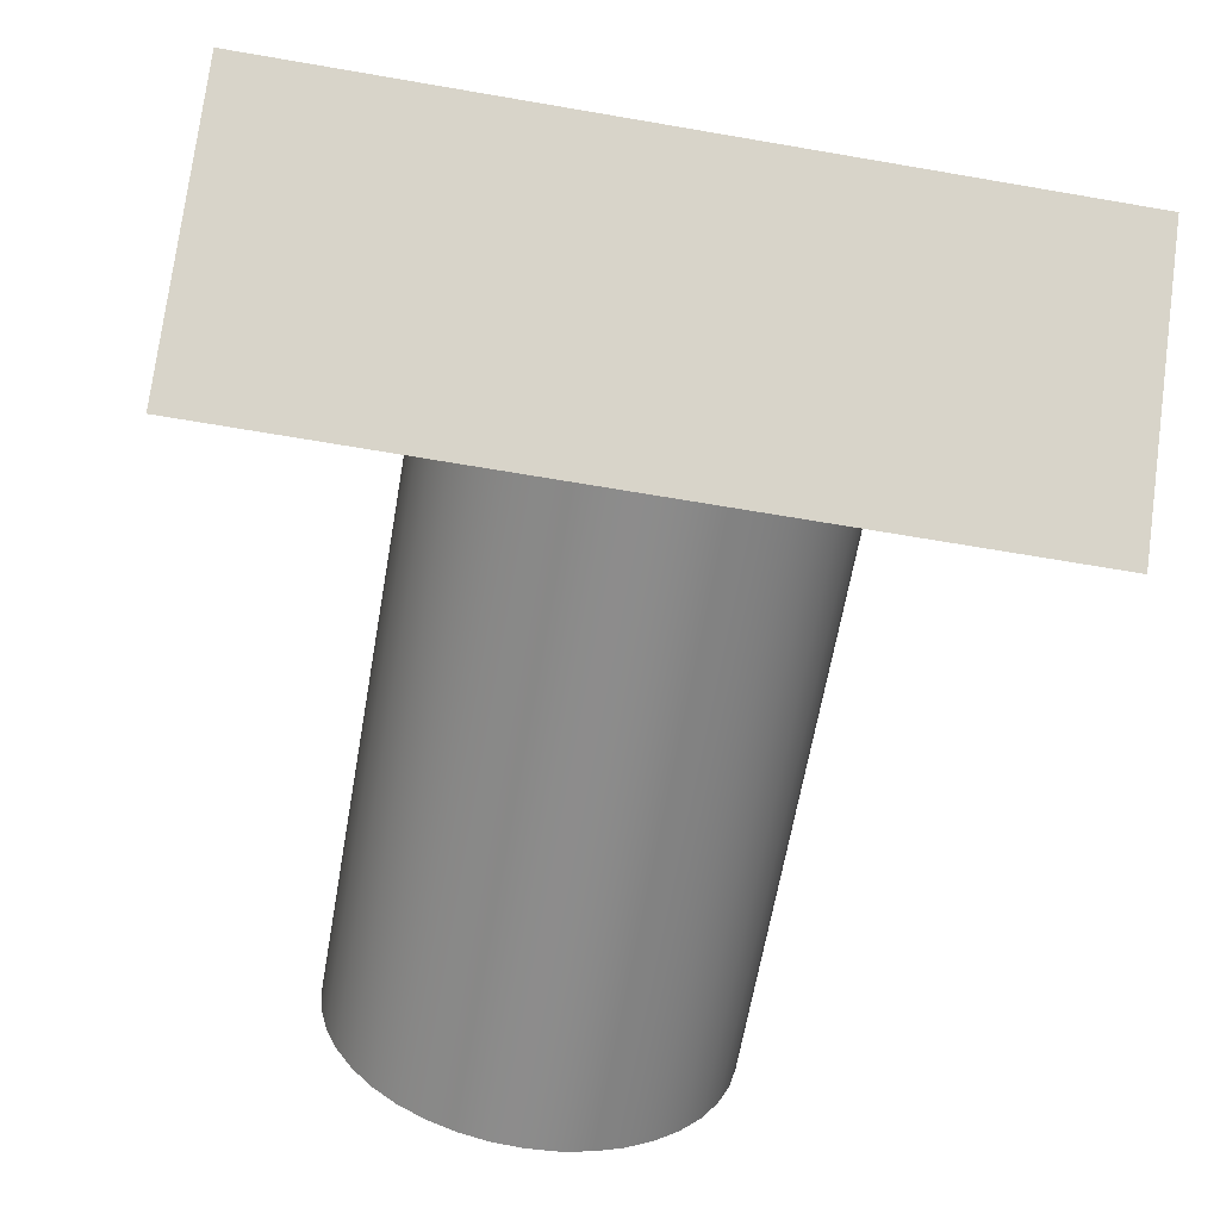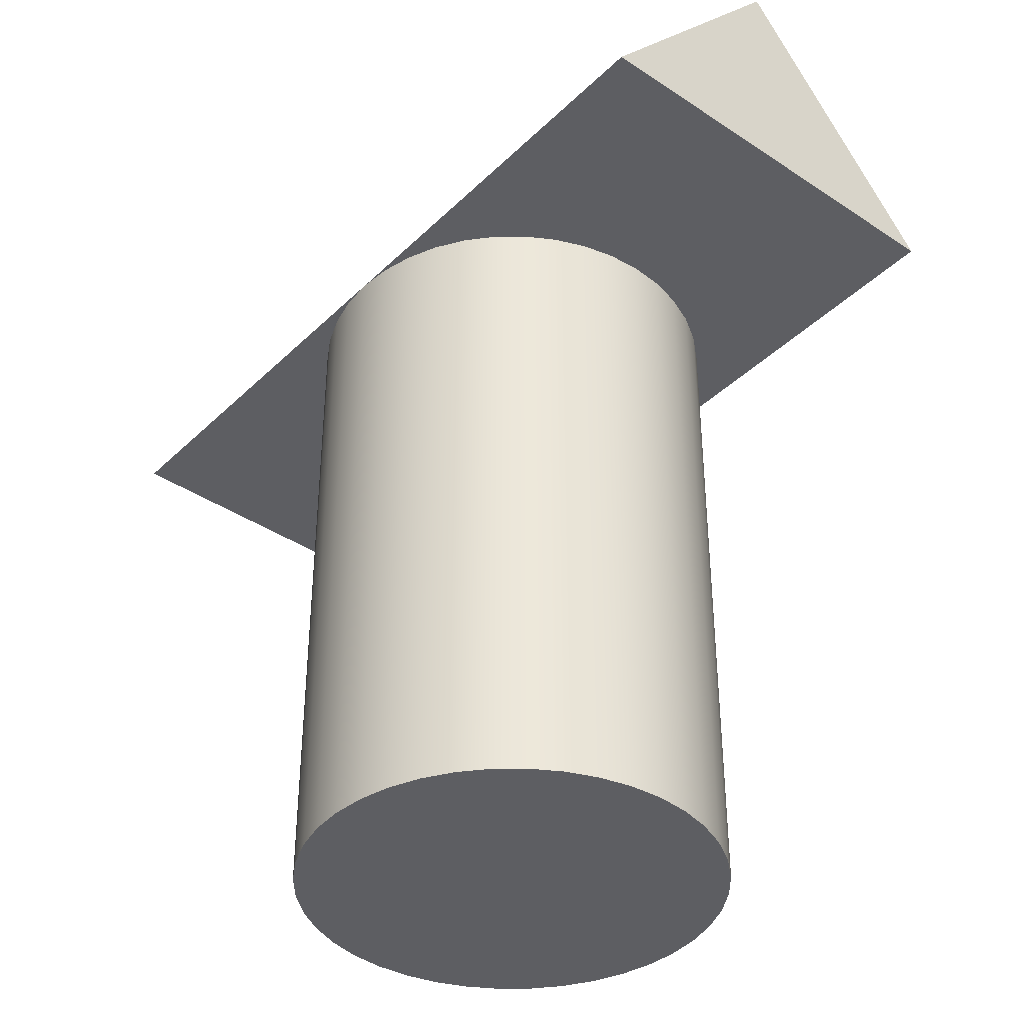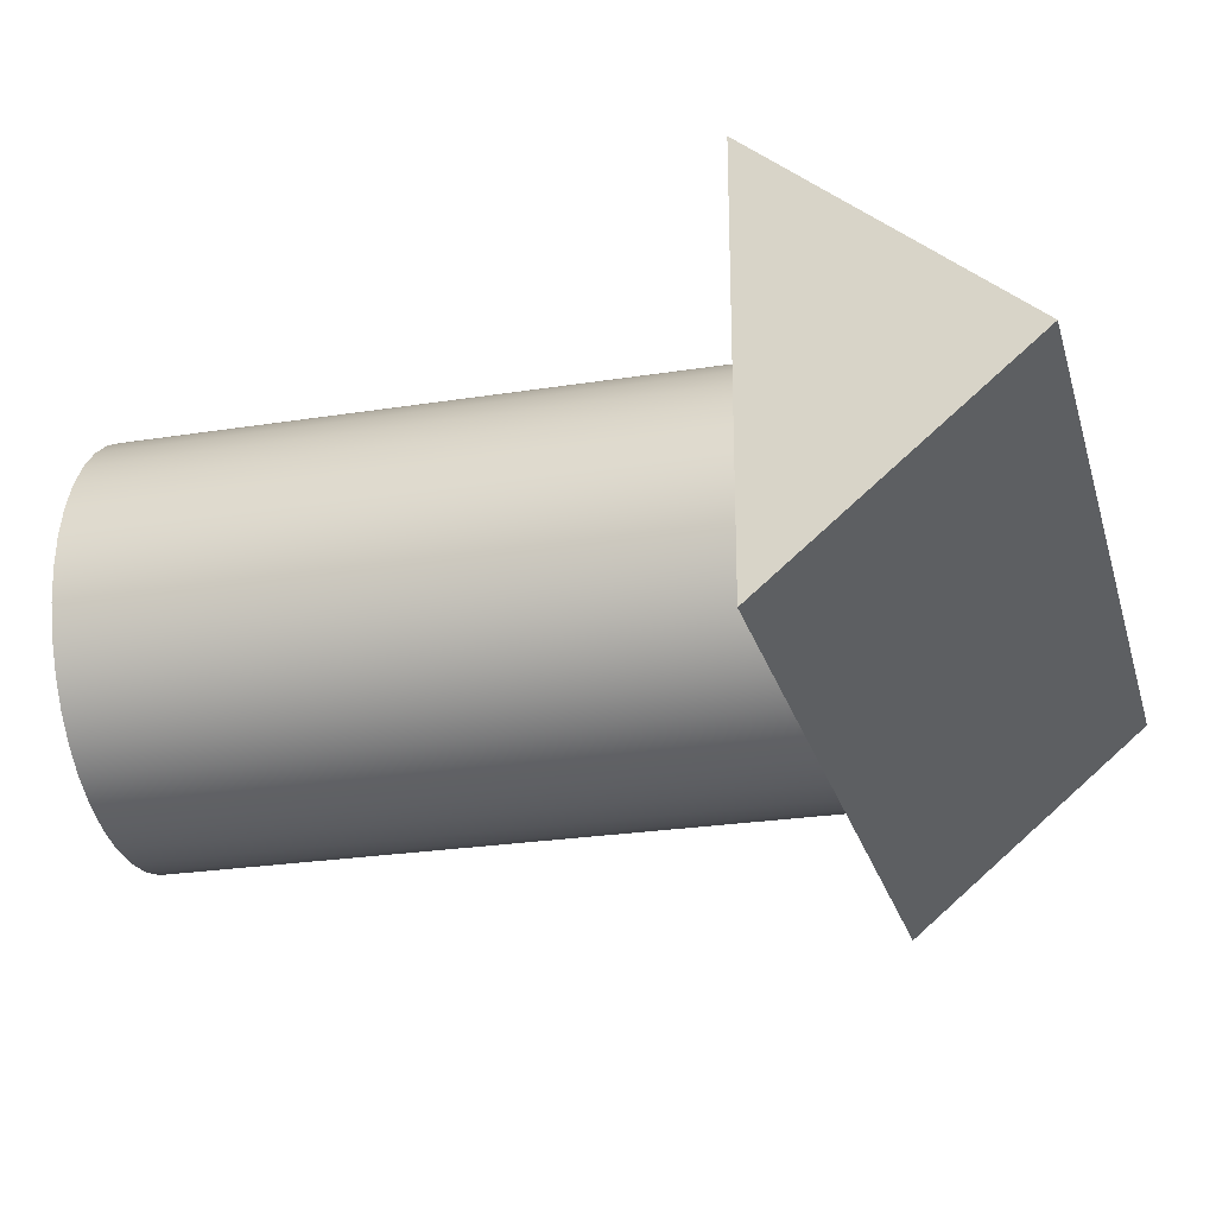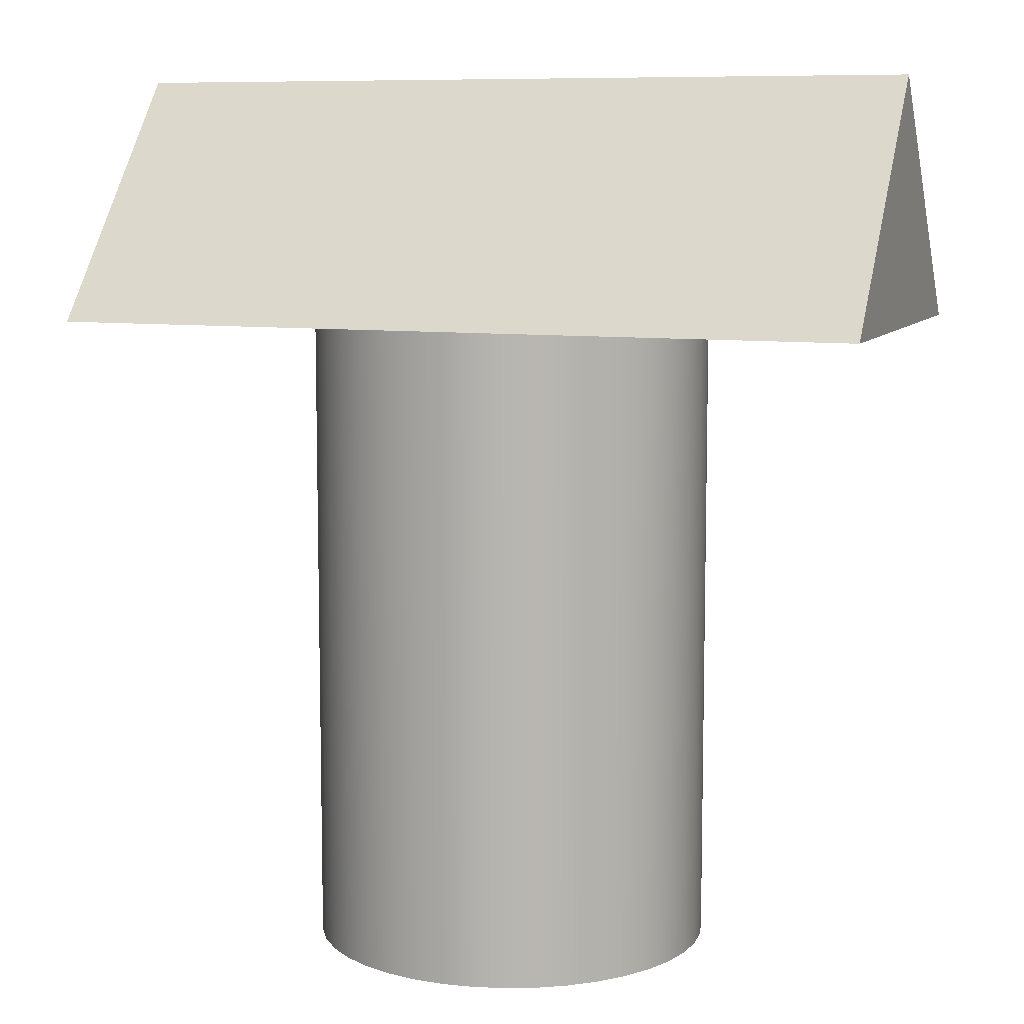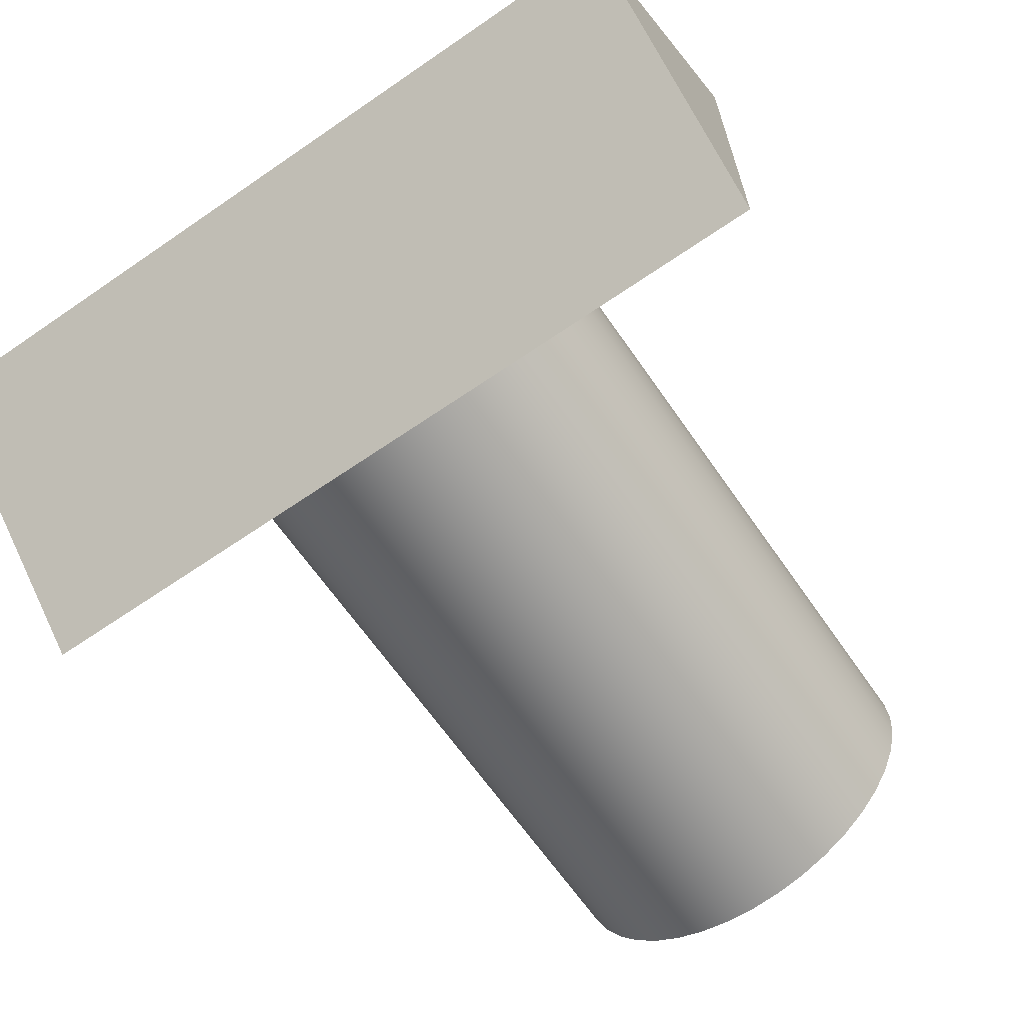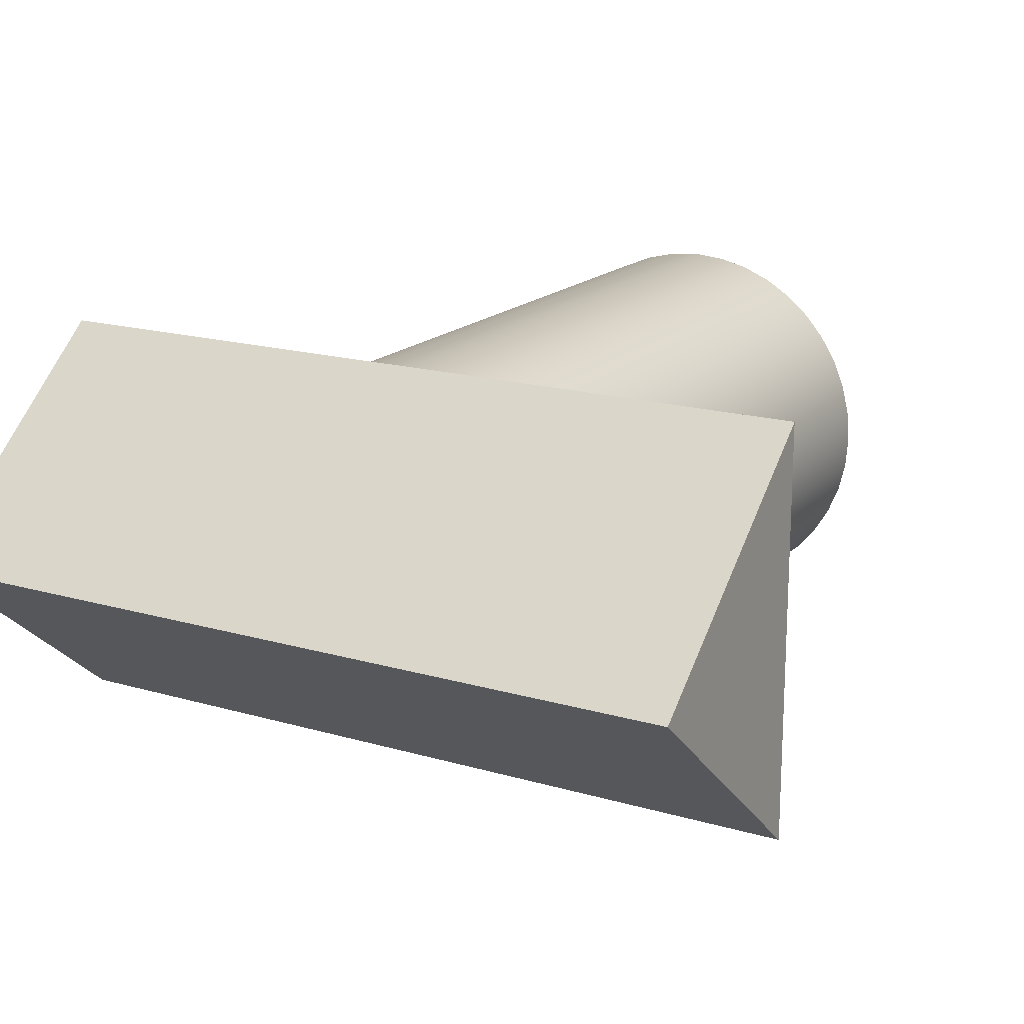
<metadata>
{"format":"obj","ext":"obj","renderer":"f3d","projection":"perspective","resolution":1024,"background":"white","views":[{"elev":-64.2,"azim":170.1,"up":"+Z"},{"elev":-38.8,"azim":-129.9,"up":"+Y"},{"elev":-24.6,"azim":104.7,"up":"+Z"},{"elev":8.7,"azim":-159.9,"up":"+Y"},{"elev":-65.4,"azim":-145.3,"up":"+Z"},{"elev":17.5,"azim":-150.0,"up":"+Z"}]}
</metadata>
<code>
o rotator_sharp
v -0.05 0.08 0.025
v -0.05 0.11 0
v -0.05 0.08 -0.025
v -0.025 0 0
v -0.025 0.08 0
v -0.02469 0 0.003911
v -0.02469 0.08 0.003911
v -0.02469 0 -0.003911
v -0.02469 0.08 -0.003911
v -0.02378 0 0.007725
v -0.02378 0.08 0.007725
v -0.02378 0 -0.007725
v -0.02378 0.08 -0.007725
v -0.02227 0 0.01135
v -0.02227 0.08 0.01135
v -0.02227 0 -0.01135
v -0.02227 0.08 -0.01135
v -0.02022 0 0.01469
v -0.02022 0.08 0.01469
v -0.02022 0 -0.01469
v -0.02022 0.08 -0.01469
v -0.01768 0 0.01768
v -0.01768 0.08 0.01768
v -0.01768 0 -0.01768
v -0.01768 0.08 -0.01768
v -0.01469 0 0.02022
v -0.01469 0.08 0.02022
v -0.01469 0 -0.02022
v -0.01469 0.08 -0.02022
v -0.01135 0 0.02227
v -0.01135 0.08 0.02227
v -0.01135 0 -0.02227
v -0.01135 0.08 -0.02227
v -0.007725 0 0.02378
v -0.007725 0.08 0.02378
v -0.007725 0 -0.02378
v -0.007725 0.08 -0.02378
v -0.003911 0 0.02469
v -0.003911 0.08 0.02469
v -0.003911 0 -0.02469
v -0.003911 0.08 -0.02469
v 0 0 0.025
v 0 0.08 0.025
v 0 0 -0.025
v 0 0.08 -0.025
v 0.003911 0 0.02469
v 0.003911 0.08 0.02469
v 0.003911 0 -0.02469
v 0.003911 0.08 -0.02469
v 0.007725 0 0.02378
v 0.007725 0.08 0.02378
v 0.007725 0 -0.02378
v 0.007725 0.08 -0.02378
v 0.01135 0 0.02227
v 0.01135 0.08 0.02227
v 0.01135 0 -0.02227
v 0.01135 0.08 -0.02227
v 0.01469 0 0.02022
v 0.01469 0.08 0.02022
v 0.01469 0 -0.02022
v 0.01469 0.08 -0.02022
v 0.01768 0 0.01768
v 0.01768 0.08 0.01768
v 0.01768 0 -0.01768
v 0.01768 0.08 -0.01768
v 0.02022 0 0.01469
v 0.02022 0.08 0.01469
v 0.02022 0 -0.01469
v 0.02022 0.08 -0.01469
v 0.02227 0 0.01135
v 0.02227 0.08 0.01135
v 0.02227 0 -0.01135
v 0.02227 0.08 -0.01135
v 0.02378 0 0.007725
v 0.02378 0.08 0.007725
v 0.02378 0 -0.007725
v 0.02378 0.08 -0.007725
v 0.02469 0 0.003911
v 0.02469 0.08 0.003911
v 0.02469 0 -0.003911
v 0.02469 0.08 -0.003911
v 0.025 0 0
v 0.025 0.08 0
v 0.05 0.08 0.025
v 0.05 0.11 0
v 0.05 0.08 -0.025
f 43 47 84
f 84 47 51
f 84 51 55
f 55 59 84
f 84 59 63
f 84 63 67
f 67 71 84
f 84 71 75
f 84 75 79
f 79 83 84
f 84 83 86
f 86 83 81
f 86 81 77
f 77 73 86
f 86 73 69
f 86 69 65
f 65 61 86
f 86 61 57
f 86 57 53
f 53 49 86
f 86 49 45
f 45 41 3
f 3 41 37
f 3 37 33
f 33 29 3
f 3 29 25
f 3 25 21
f 21 17 3
f 3 17 13
f 3 13 9
f 9 5 3
f 3 5 1
f 1 5 7
f 1 7 11
f 11 15 1
f 1 15 19
f 1 19 23
f 23 27 1
f 1 27 31
f 1 31 35
f 35 39 1
f 1 39 43
f 1 43 2
f 2 43 85
f 85 43 84
f 3 2 45
f 45 2 85
f 45 85 86
f 3 1 2
f 84 86 85
f 39 38 43
f 43 38 42
f 43 42 47
f 47 42 46
f 47 46 51
f 51 46 50
f 51 50 55
f 55 50 54
f 55 54 59
f 59 54 58
f 59 58 63
f 63 58 62
f 63 62 67
f 67 62 66
f 67 66 71
f 71 66 70
f 71 70 75
f 75 70 74
f 75 74 79
f 79 74 78
f 79 78 83
f 83 78 82
f 83 82 81
f 81 82 80
f 81 80 77
f 77 80 76
f 77 76 73
f 73 76 72
f 73 72 69
f 69 72 68
f 69 68 65
f 65 68 64
f 65 64 61
f 61 64 60
f 61 60 57
f 57 60 56
f 57 56 53
f 53 56 52
f 53 52 49
f 49 52 48
f 49 48 45
f 45 48 44
f 45 44 41
f 41 44 40
f 41 40 37
f 37 40 36
f 37 36 33
f 33 36 32
f 33 32 29
f 29 32 28
f 29 28 25
f 25 28 24
f 25 24 21
f 21 24 20
f 21 20 17
f 17 20 16
f 17 16 13
f 13 16 12
f 13 12 9
f 9 12 8
f 9 8 5
f 5 8 4
f 5 4 7
f 7 4 6
f 7 6 11
f 11 6 10
f 11 10 15
f 15 10 14
f 15 14 19
f 19 14 18
f 19 18 23
f 23 18 22
f 23 22 27
f 27 22 26
f 27 26 31
f 31 26 30
f 31 30 35
f 35 30 34
f 35 34 39
f 39 34 38
f 4 8 6
f 6 8 10
f 10 8 12
f 10 12 14
f 14 12 16
f 14 16 18
f 18 16 20
f 18 20 22
f 22 20 24
f 22 24 26
f 26 24 28
f 26 28 30
f 30 28 32
f 30 32 34
f 34 32 36
f 34 36 38
f 38 36 40
f 38 40 42
f 42 40 44
f 42 44 46
f 46 44 48
f 46 48 50
f 50 48 52
f 50 52 54
f 54 52 56
f 54 56 58
f 58 56 60
f 58 60 62
f 62 60 64
f 62 64 66
f 66 64 68
f 66 68 70
f 70 68 72
f 70 72 74
f 74 72 76
f 74 76 78
f 78 76 80
f 78 80 82

</code>
